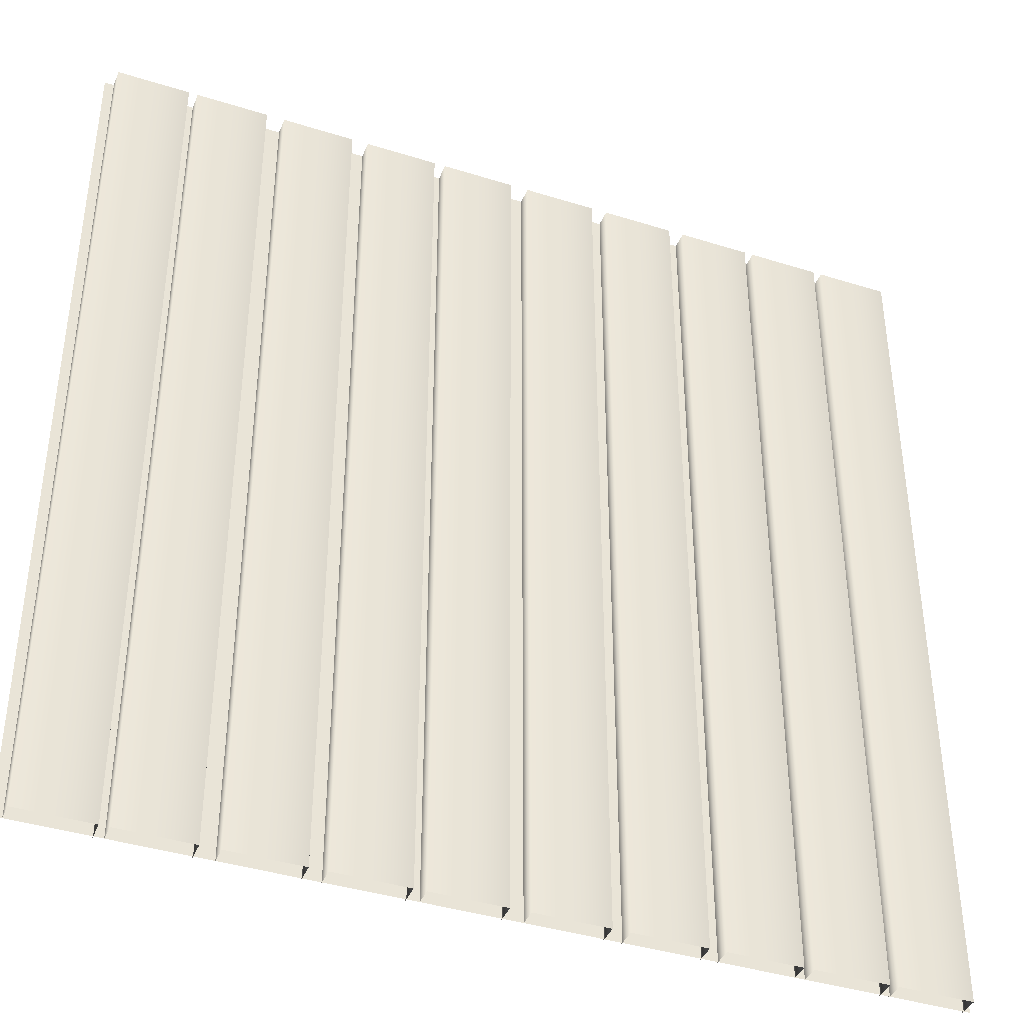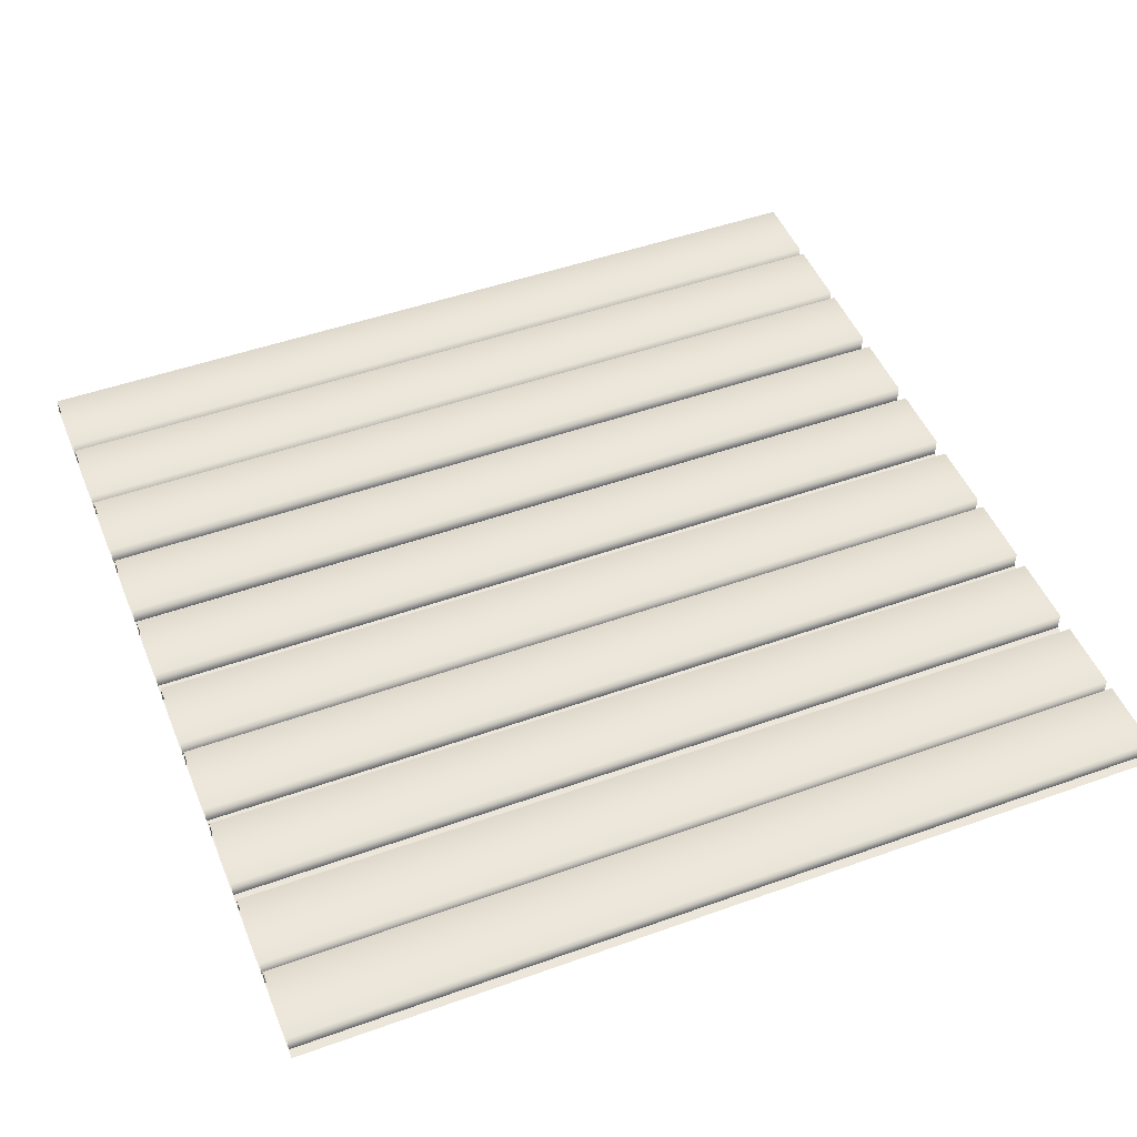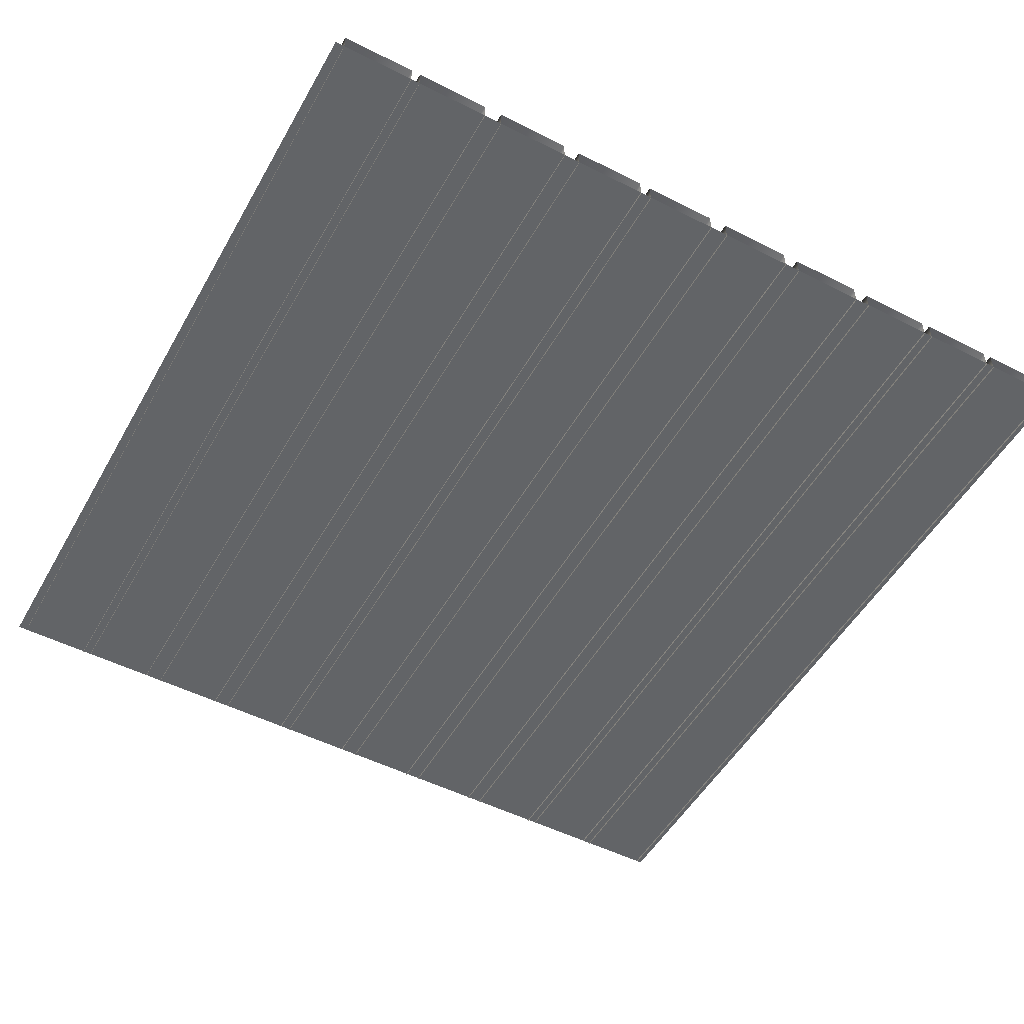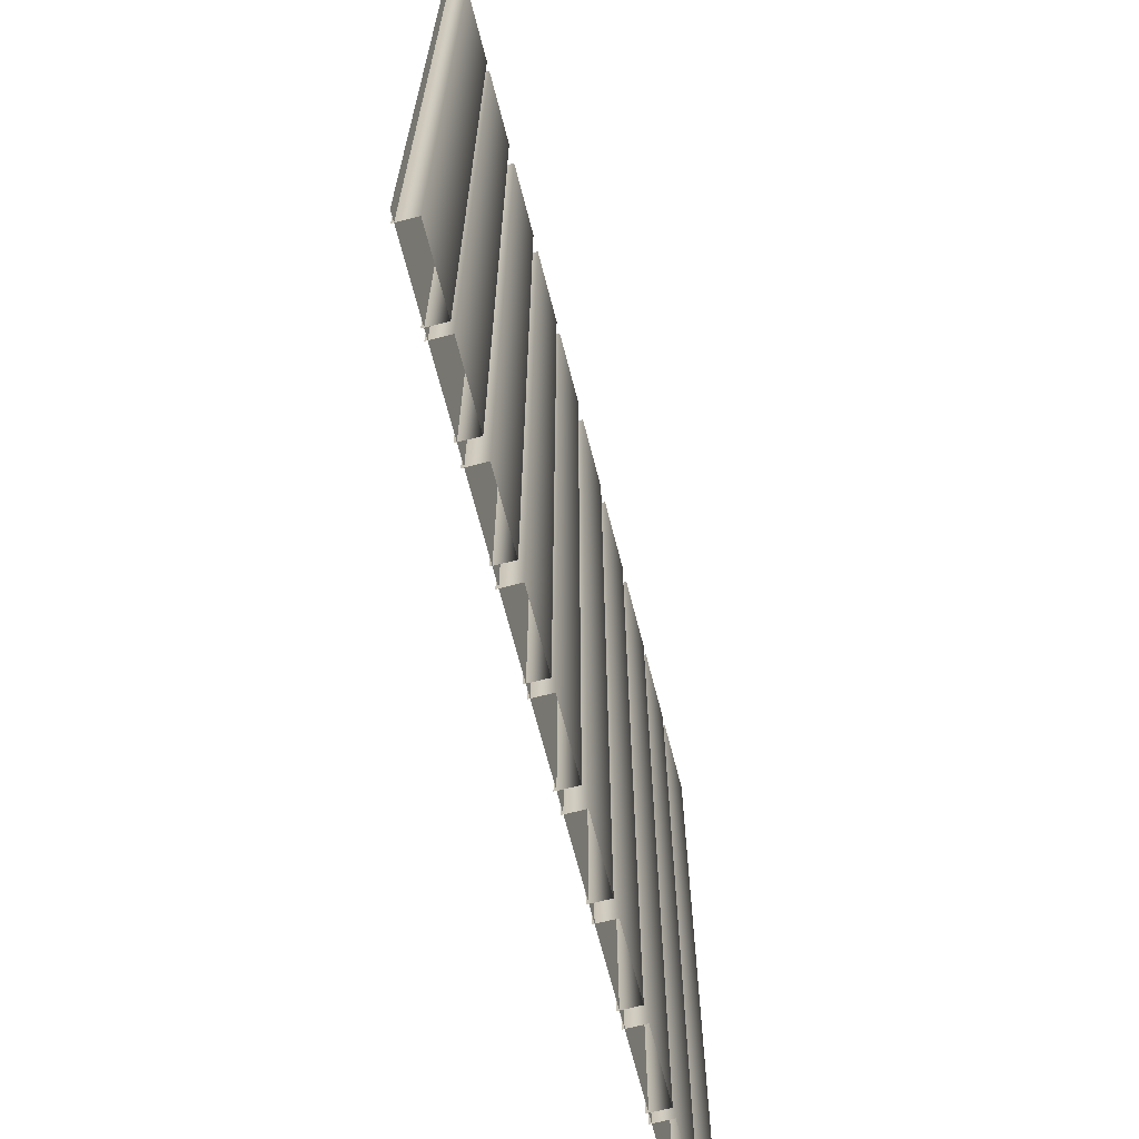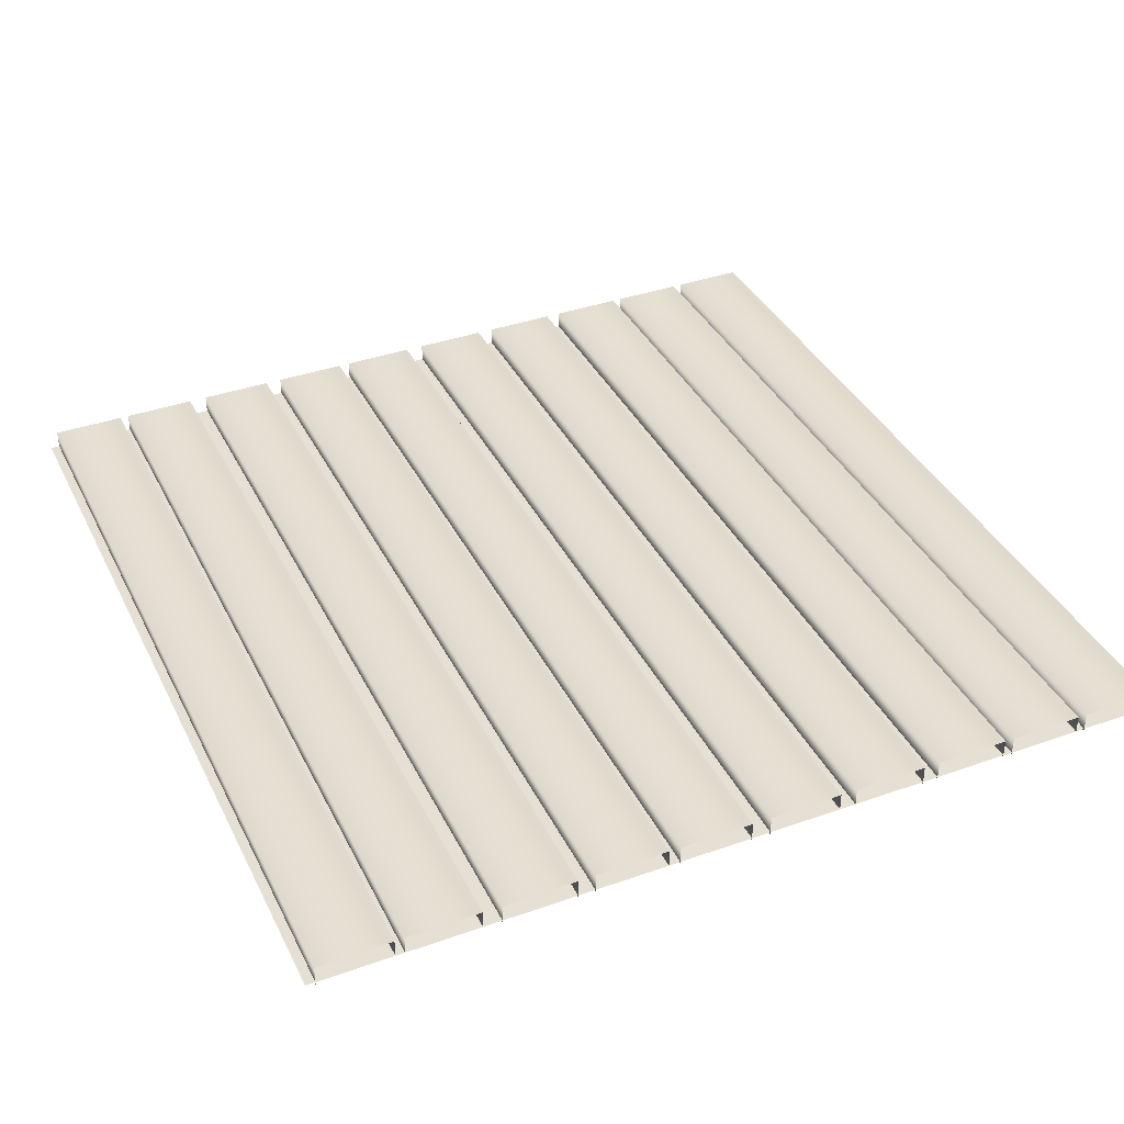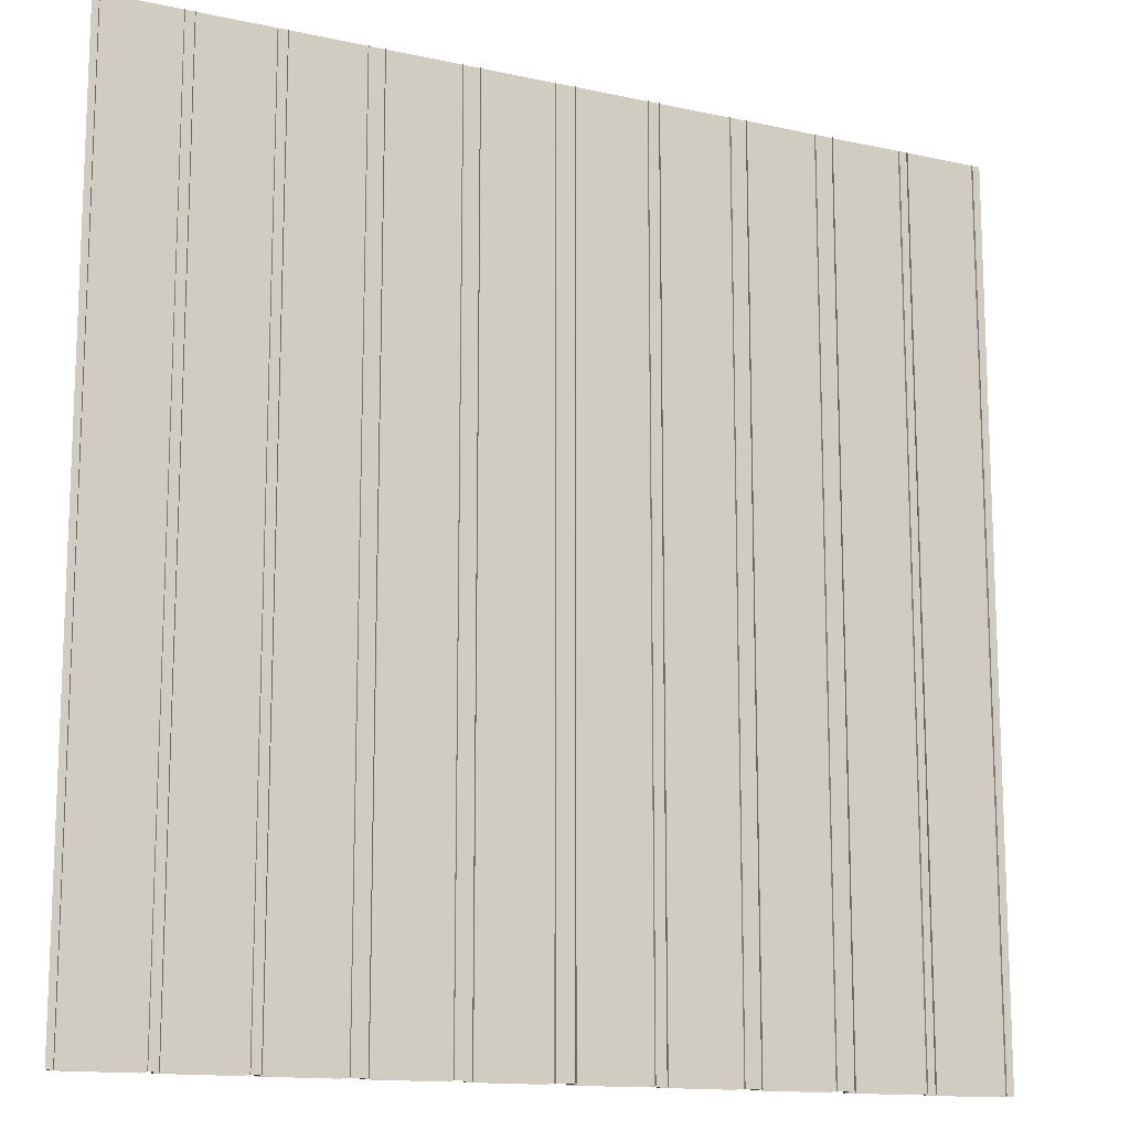
<metadata>
{"format":"obj","ext":"obj","renderer":"f3d","projection":"perspective","resolution":1024,"background":"white","views":[{"elev":-39.8,"azim":158.7,"up":"+Z"},{"elev":48.5,"azim":68.2,"up":"+Y"},{"elev":-51.1,"azim":151.1,"up":"+Y"},{"elev":-68.7,"azim":104.4,"up":"+Z"},{"elev":38.0,"azim":155.8,"up":"+Y"},{"elev":-13.8,"azim":-26.1,"up":"+Z"}]}
</metadata>
<code>
g default
v -0.9856 0.03487 1
v -0.8181 0.03487 1
v -0.9856 0.08194 1
v -0.8181 0.08194 1
v -0.9856 0.08194 -1
v -0.8181 0.08194 -1
v -0.9856 0.03487 -1
v -0.8181 0.03487 -1
v -1 0.04022 1
v 1 0.04022 1
v -1 0.04022 -1
v 1 0.04022 -1
v 0.6231 0.03487 1
v 0.7906 0.03487 1
v 0.6231 0.08194 1
v 0.7906 0.08194 1
v 0.6231 0.08194 -1
v 0.7906 0.08194 -1
v 0.6231 0.03487 -1
v 0.7906 0.03487 -1
v 0.4132 0.03487 1
v 0.5807 0.03487 1
v 0.4132 0.08194 1
v 0.5807 0.08194 1
v 0.4132 0.08194 -1
v 0.5807 0.08194 -1
v 0.4132 0.03487 -1
v 0.5807 0.03487 -1
v 0.8113 0.03487 1
v 0.9788 0.03487 1
v 0.8113 0.08194 1
v 0.9788 0.08194 1
v 0.8113 0.08194 -1
v 0.9788 0.08194 -1
v 0.8113 0.03487 -1
v 0.9788 0.03487 -1
v 0.2068 0.03487 1
v 0.3743 0.03487 1
v 0.2068 0.08194 1
v 0.3743 0.08194 1
v 0.2068 0.08194 -1
v 0.3743 0.08194 -1
v 0.2068 0.03487 -1
v 0.3743 0.03487 -1
v 0.01276 0.03487 1
v 0.1802 0.03487 1
v 0.01276 0.08194 1
v 0.1802 0.08194 1
v 0.01276 0.08194 -1
v 0.1802 0.08194 -1
v 0.01276 0.03487 -1
v 0.1802 0.03487 -1
v -0.1984 0.03487 1
v -0.03089 0.03487 1
v -0.1984 0.08194 1
v -0.03089 0.08194 1
v -0.1984 0.08194 -1
v -0.03089 0.08194 -1
v -0.1984 0.03487 -1
v -0.03089 0.03487 -1
v -0.4038 0.03487 1
v -0.2364 0.03487 1
v -0.4038 0.08194 1
v -0.2364 0.08194 1
v -0.4038 0.08194 -1
v -0.2364 0.08194 -1
v -0.4038 0.03487 -1
v -0.2364 0.03487 -1
v -0.6076 0.03487 1
v -0.4401 0.03487 1
v -0.6076 0.08194 1
v -0.4401 0.08194 1
v -0.6076 0.08194 -1
v -0.4401 0.08194 -1
v -0.6076 0.03487 -1
v -0.4401 0.03487 -1
v -0.7967 0.03487 1
v -0.6292 0.03487 1
v -0.7967 0.08194 1
v -0.6292 0.08194 1
v -0.7967 0.08194 -1
v -0.6292 0.08194 -1
v -0.7967 0.03487 -1
v -0.6292 0.03487 -1
g pCube12
f 3 4 6 5
f 2 8 6 4
f 7 1 3 5
f 9 10 12 11
f 15 16 18 17
f 14 20 18 16
f 19 13 15 17
f 23 24 26 25
f 22 28 26 24
f 27 21 23 25
f 31 32 34 33
f 30 36 34 32
f 35 29 31 33
f 39 40 42 41
f 38 44 42 40
f 43 37 39 41
f 47 48 50 49
f 46 52 50 48
f 51 45 47 49
f 55 56 58 57
f 54 60 58 56
f 59 53 55 57
f 63 64 66 65
f 62 68 66 64
f 67 61 63 65
f 71 72 74 73
f 70 76 74 72
f 75 69 71 73
f 79 80 82 81
f 78 84 82 80
f 83 77 79 81

</code>
